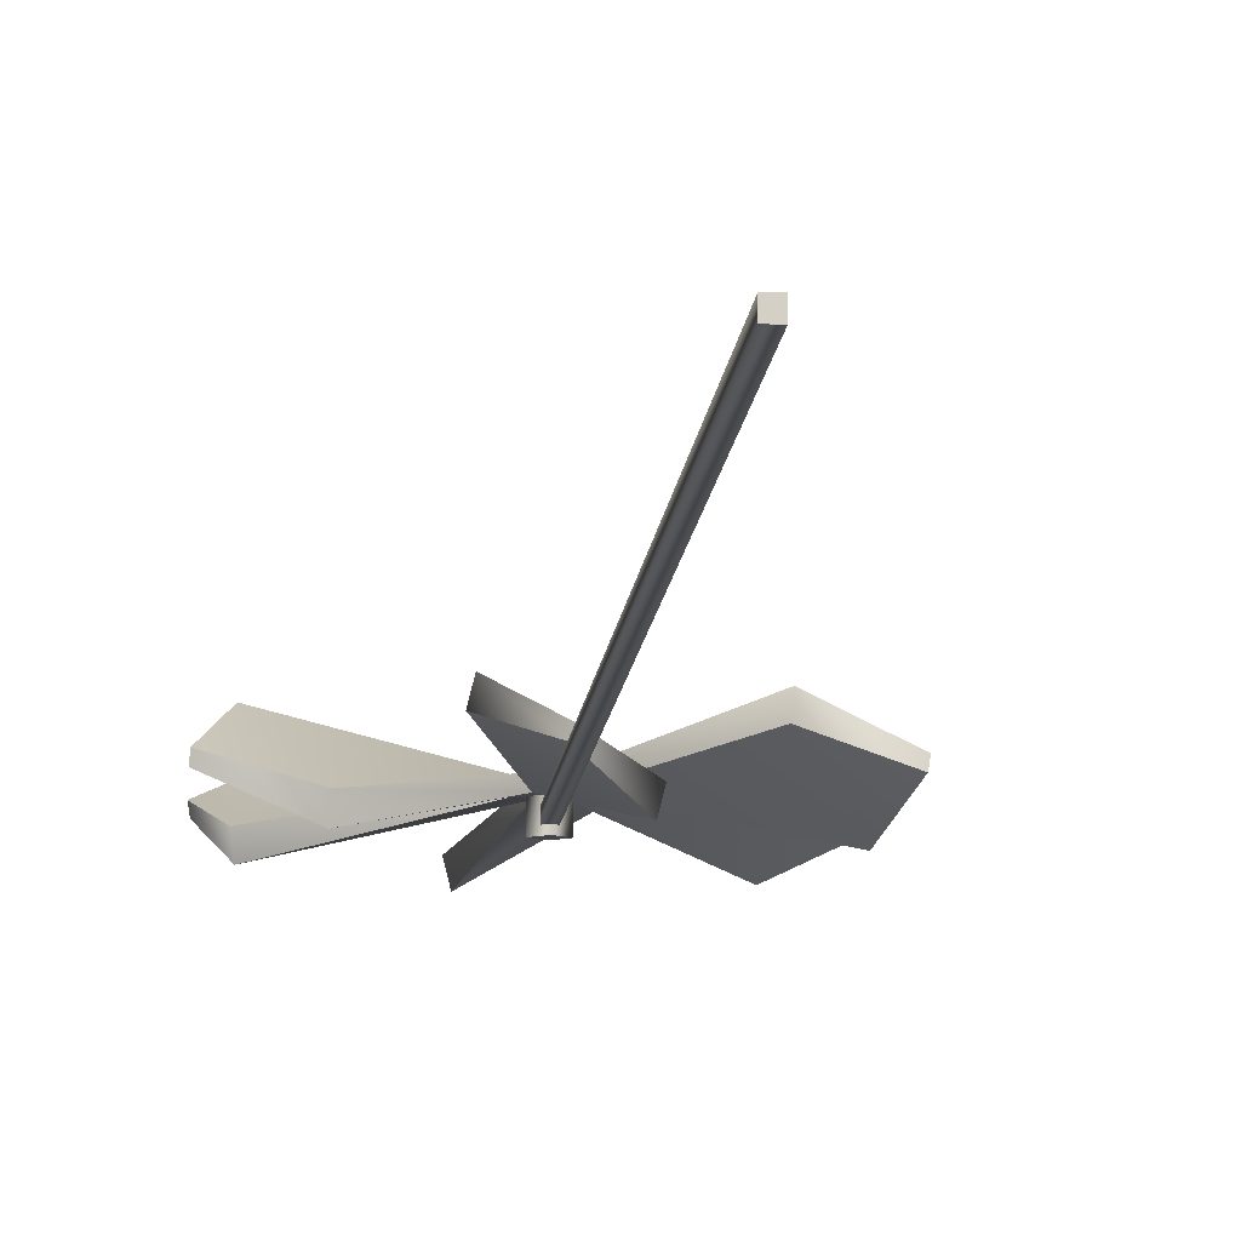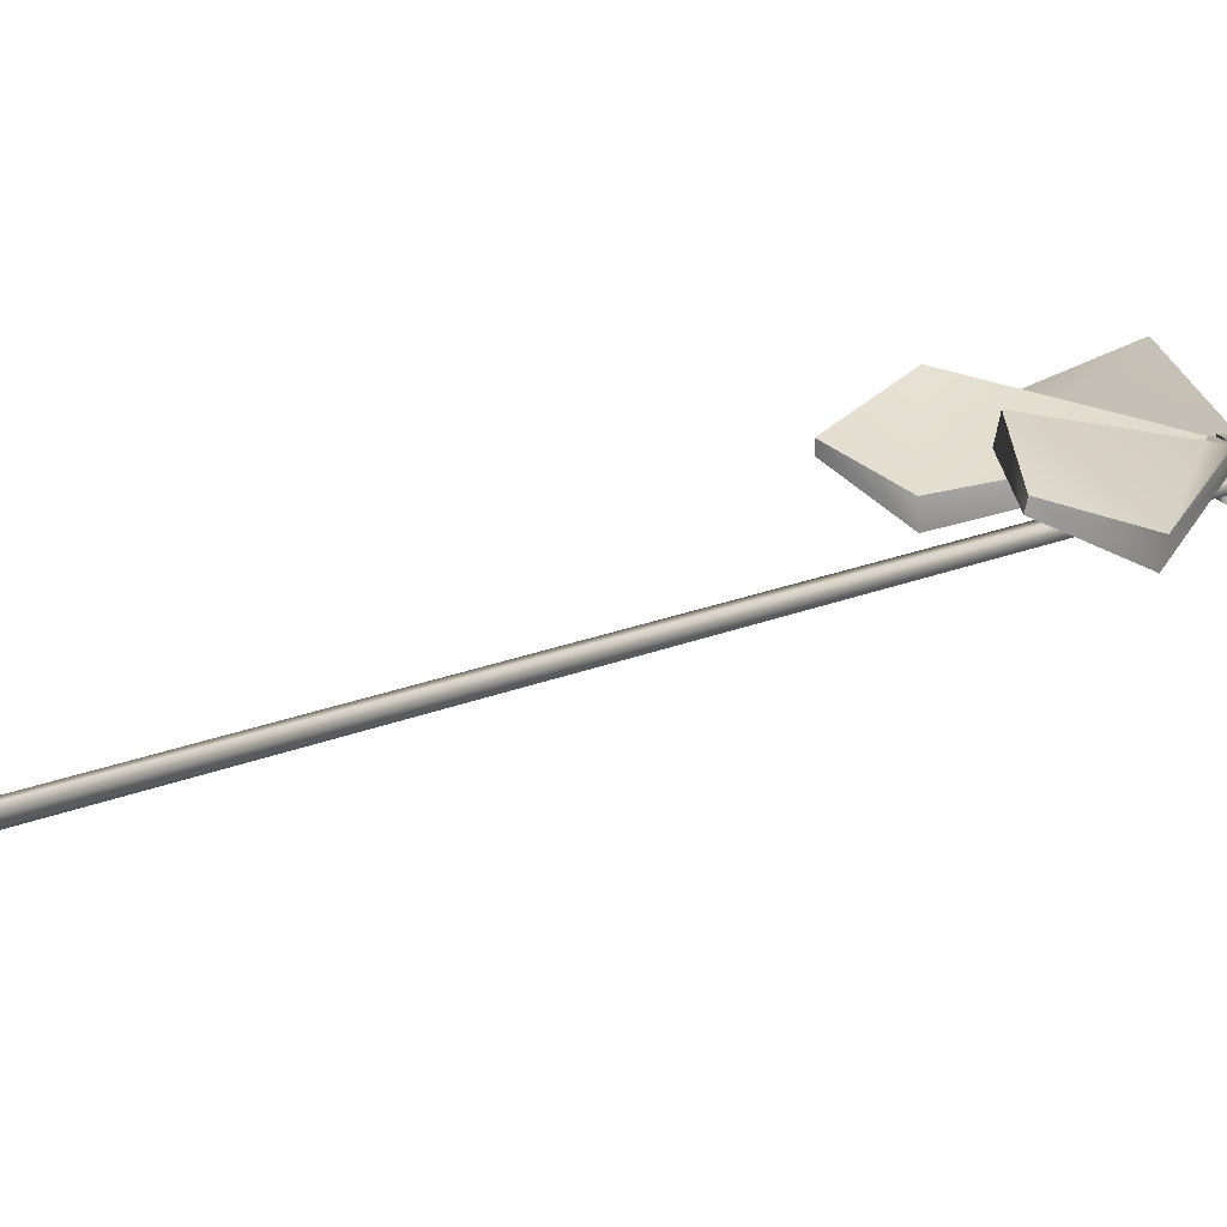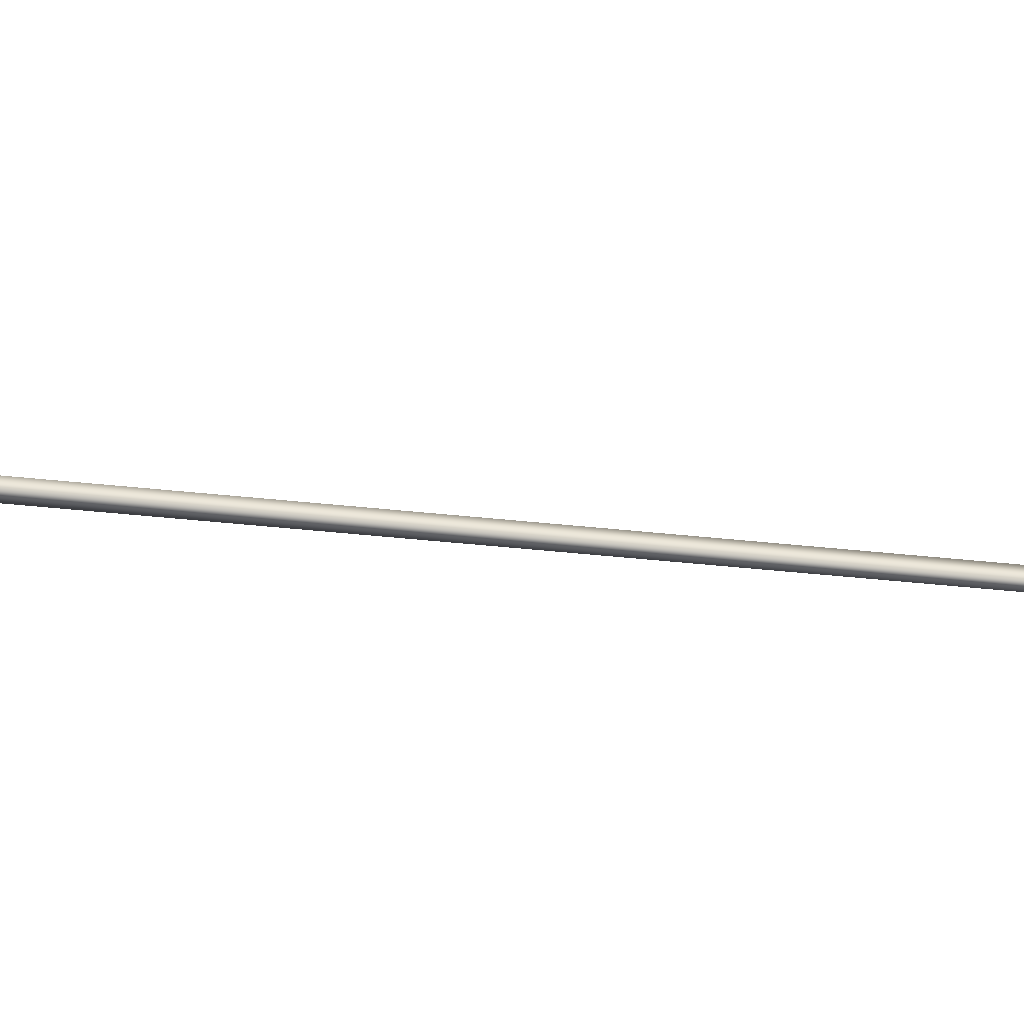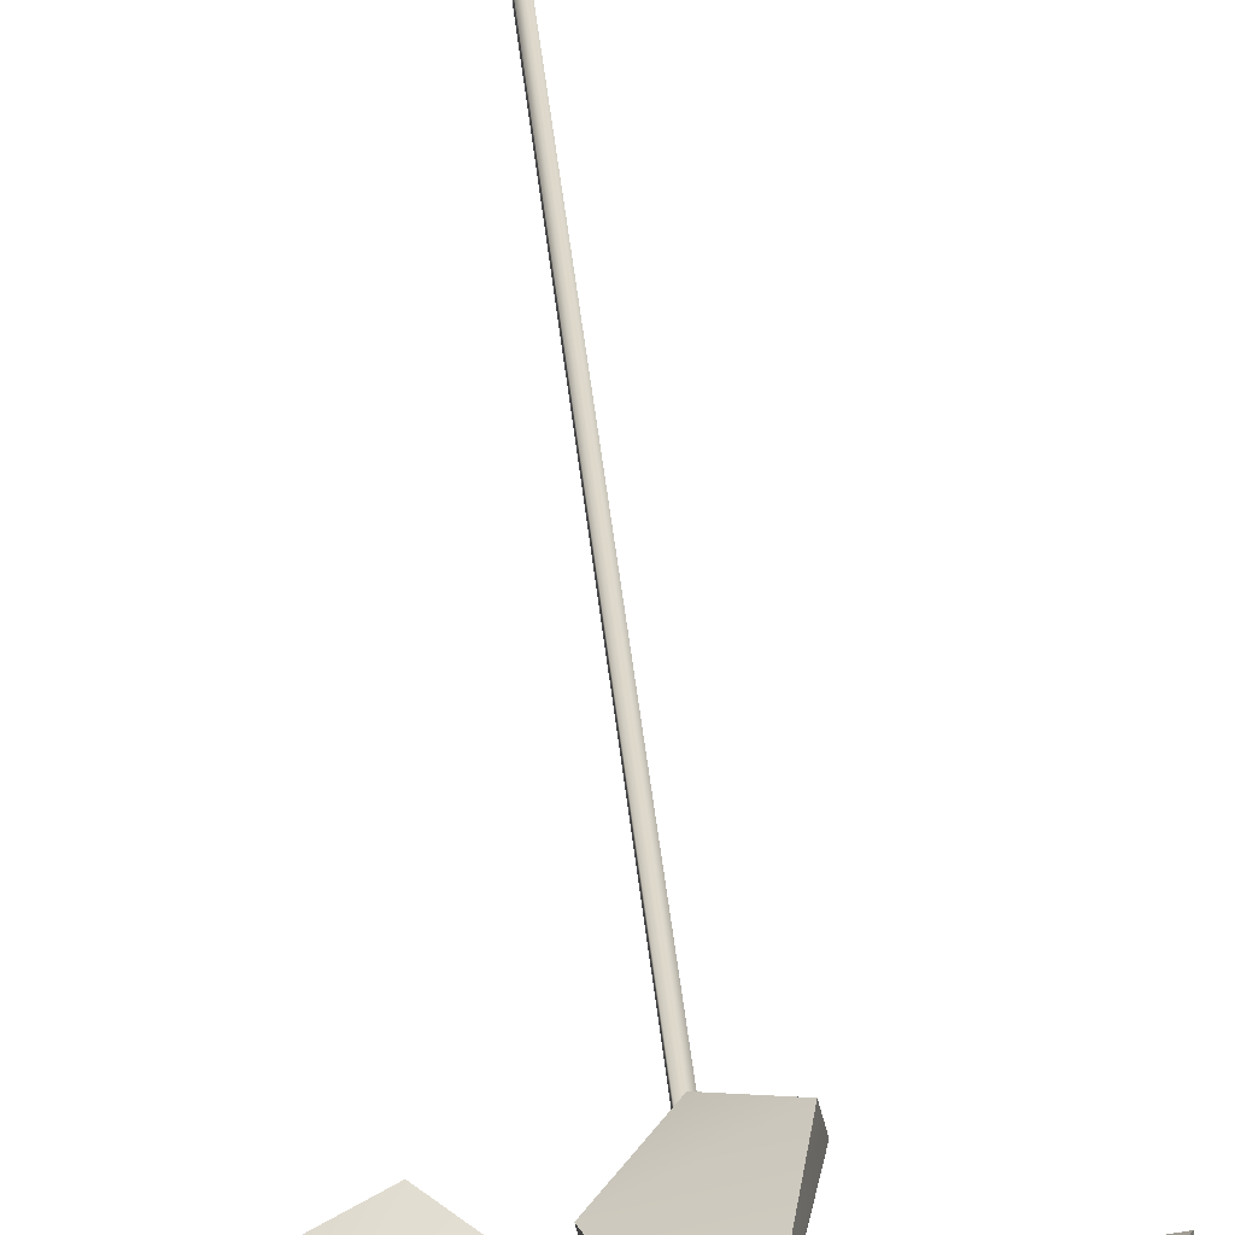
<metadata>
{"format":"obj","ext":"obj","renderer":"f3d","projection":"perspective","resolution":1024,"background":"white","views":[{"elev":-8.5,"azim":-3.6,"up":"+Z"},{"elev":9.8,"azim":33.0,"up":"+Z"},{"elev":-40.3,"azim":82.3,"up":"+Z"},{"elev":31.5,"azim":175.6,"up":"+Z"}]}
</metadata>
<code>
v -0.005859 0.8105 -0.008301
v -0.005859 0.811 -0.001953
v -0.06836 0.7461 -0.01562
v -0.01074 0.8198 -0.008301
v -0.01025 0.8203 -0.001953
v -0.09766 0.8418 -0.01562
v -0.09619 0.8442 -0.02734
v -0.1108 0.8828 -0.002441
v -0.1099 0.8838 -0.008301
v 0.00293 0 -0.01758
v 0.00293 0 -0.01123
v -0.00293 0 -0.01123
v -0.00293 0 -0.01758
v 0.00293 0.8198 -0.01758
v -0.00293 0.8198 -0.01758
v -0.00293 0.8198 -0.01123
v 0.00293 0.8198 -0.01123
v -0 0.813 -0.0009766
v 0.007324 0.8203 -0.0009766
v -0 0.8271 -0.0009766
v -0.007324 0.8203 -0.0009766
v -0 0.813 -0.021
v -0.007324 0.8203 -0.021
v -0 0.8271 -0.021
v 0.007324 0.8203 -0.021
v 0.004395 0.8101 -0.001953
v 0.0293 0.7236 -0.01562
v -0.02686 0.7236 0.0166
v 0.0004883 0.6919 -0.002441
v -0.0009766 0.6919 -0.008301
v 0.02637 0.7236 -0.02734
v 0.004883 0.8101 -0.008301
v -0.02979 0.7236 0.004883
v 0.01025 0.8184 -0.001953
v 0.09766 0.7969 -0.01562
v 0.06934 0.748 0.0166
v 0.1108 0.7559 -0.002441
v 0.1099 0.7549 -0.008301
v 0.09619 0.7944 -0.02734
v 0.01074 0.8188 -0.008301
v 0.06787 0.7456 0.004883
v 0.005859 0.8276 -0.001953
v 0.06836 0.8926 -0.01562
v 0.09619 0.8438 0.0166
v 0.1104 0.8833 -0.002441
v 0.1108 0.8823 -0.008301
v 0.06934 0.8901 -0.02734
v 0.005859 0.8286 -0.008301
v 0.09766 0.8413 0.004883
v -0.004395 0.8286 -0.001953
v -0.0293 0.915 -0.01562
v 0.02686 0.915 0.0166
v -0.0004883 0.9468 -0.002441
v 0.0009766 0.9468 -0.008301
v -0.02637 0.915 -0.02734
v -0.004883 0.8291 -0.008301
v 0.02979 0.915 0.004883
v -0.06934 0.8906 0.0166
v -0.06787 0.8931 0.004883
v -0.09619 0.7949 0.0166
v -0.1104 0.7554 -0.002441
v -0.1108 0.7563 -0.008301
v -0.06934 0.7485 -0.02734
v -0.09766 0.7974 0.004883
f 1 2 3
f 4 5 6
f 7 4 6
f 7 6 8
f 8 9 7
f 10 11 12
f 12 13 10
f 14 15 16
f 16 17 14
f 18 19 20
f 20 21 18
f 22 23 24
f 24 25 22
f 26 2 27
f 2 28 27
f 28 29 27
f 29 30 31
f 31 27 29
f 31 32 27
f 32 26 27
f 30 29 28
f 28 33 30
f 33 28 2
f 1 33 2
f 34 26 35
f 26 36 35
f 36 37 35
f 37 38 39
f 39 35 37
f 39 40 35
f 40 34 35
f 38 37 36
f 36 41 38
f 41 36 26
f 32 41 26
f 42 34 43
f 34 44 43
f 44 45 43
f 45 46 47
f 47 43 45
f 47 48 43
f 48 42 43
f 46 45 44
f 44 49 46
f 49 44 34
f 40 49 34
f 50 42 51
f 42 52 51
f 52 53 51
f 53 54 55
f 55 51 53
f 55 56 51
f 56 50 51
f 54 53 52
f 52 57 54
f 57 52 42
f 48 57 42
f 5 50 6
f 50 58 6
f 58 8 6
f 9 8 58
f 58 59 9
f 59 58 50
f 56 59 50
f 2 5 3
f 5 60 3
f 60 61 3
f 61 62 63
f 63 3 61
f 63 1 3
f 62 61 60
f 60 64 62
f 64 60 5
f 4 64 5
f 13 12 16
f 16 15 13
f 10 13 15
f 15 14 10
f 11 10 14
f 14 17 11
f 12 11 17
f 17 16 12
f 20 19 25
f 25 24 20
f 21 20 24
f 24 23 21
f 18 21 23
f 23 22 18
f 19 18 22
f 22 25 19
f 32 31 1
f 31 33 1
f 31 30 33
f 40 39 32
f 39 41 32
f 39 38 41
f 48 47 40
f 47 49 40
f 47 46 49
f 56 55 48
f 55 57 48
f 55 54 57
f 4 7 56
f 7 59 56
f 7 9 59
f 1 63 4
f 63 64 4
f 63 62 64
f 5 2 26
f 26 34 5
f 50 5 34
f 34 42 50
f 4 56 48
f 48 40 4
f 4 40 32
f 1 4 32

</code>
